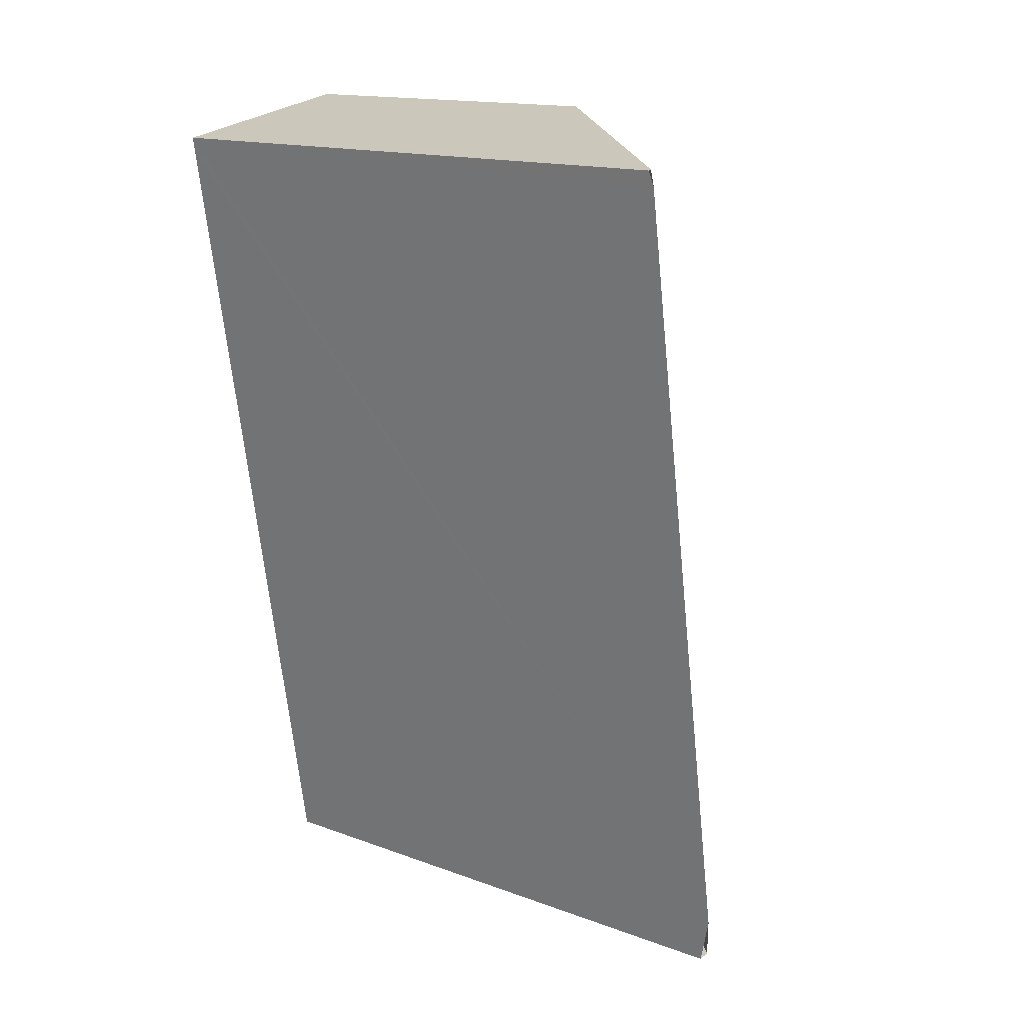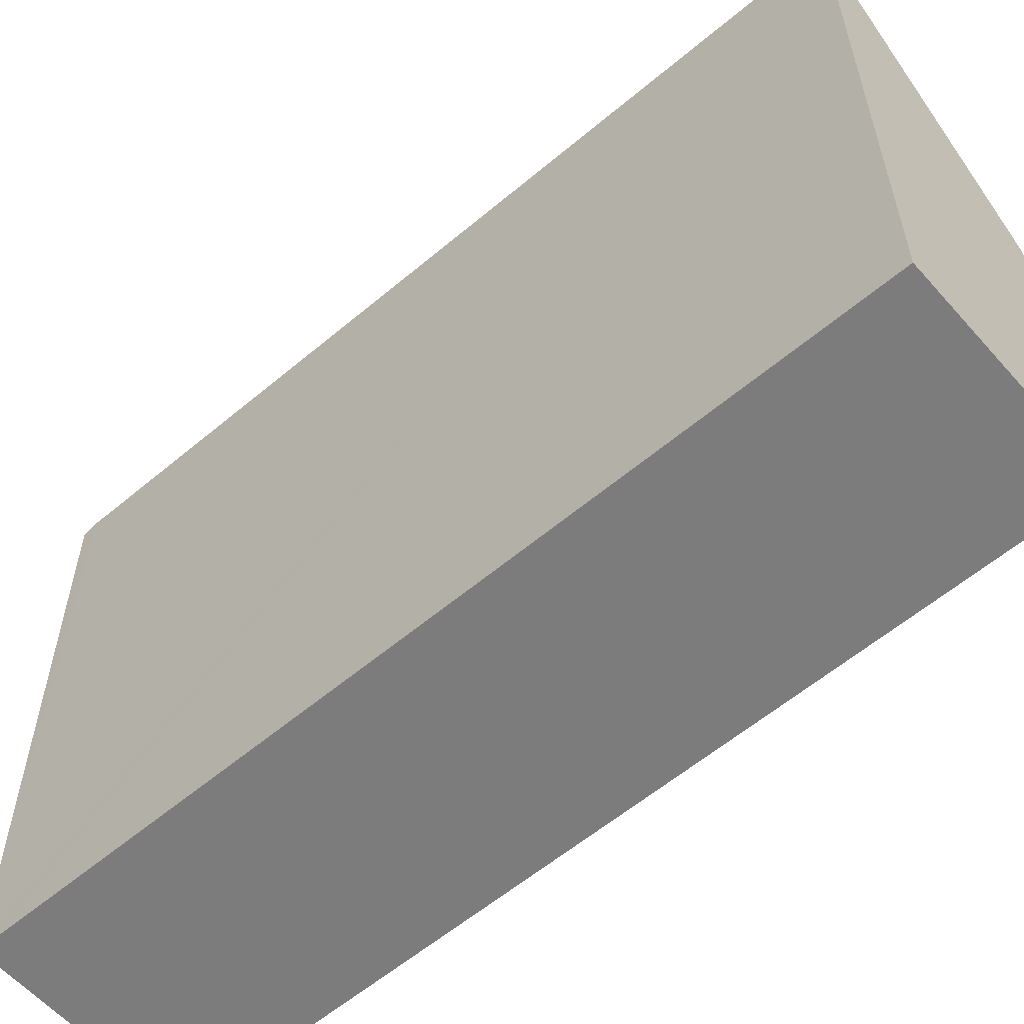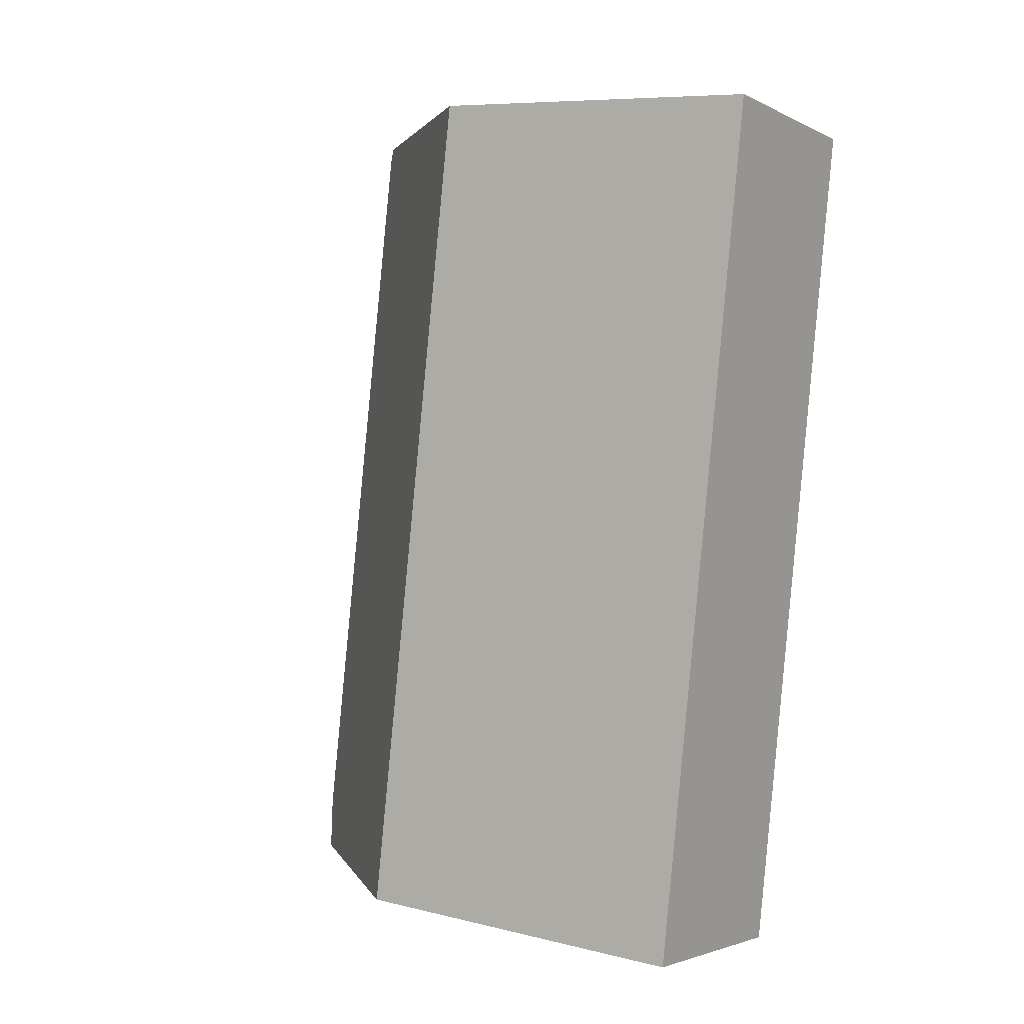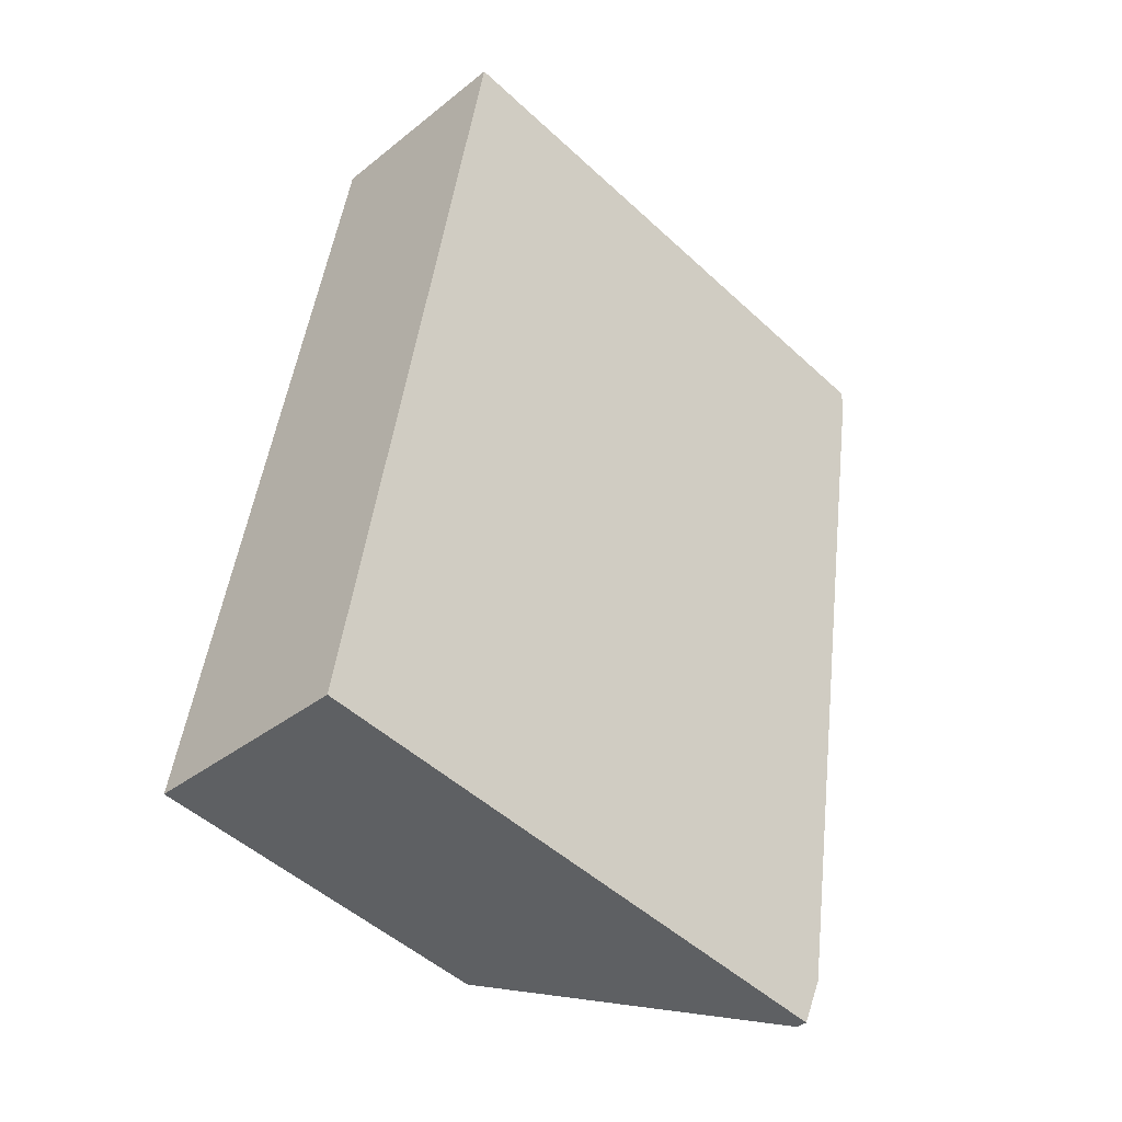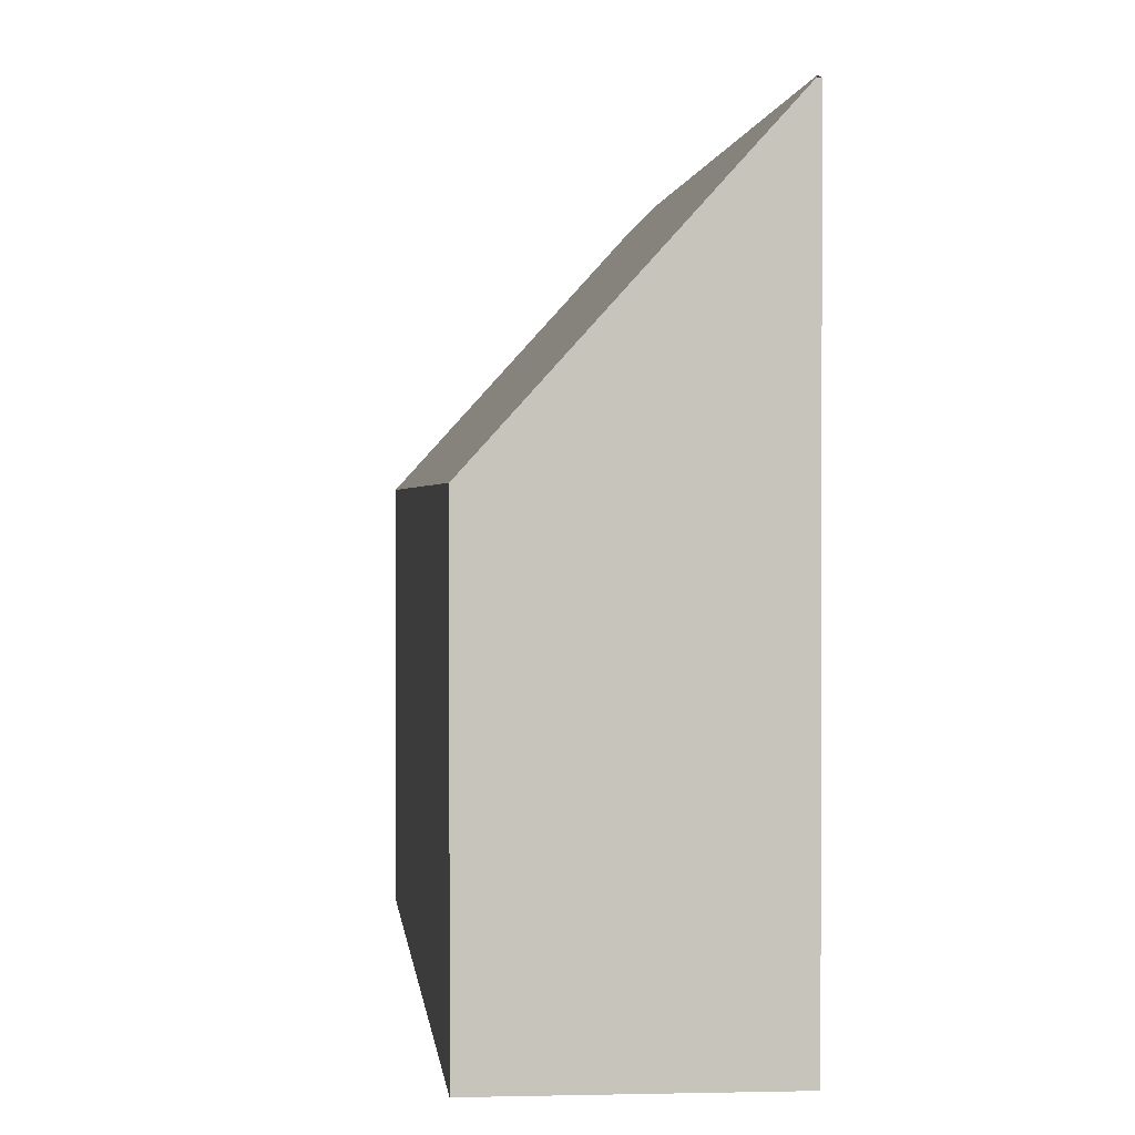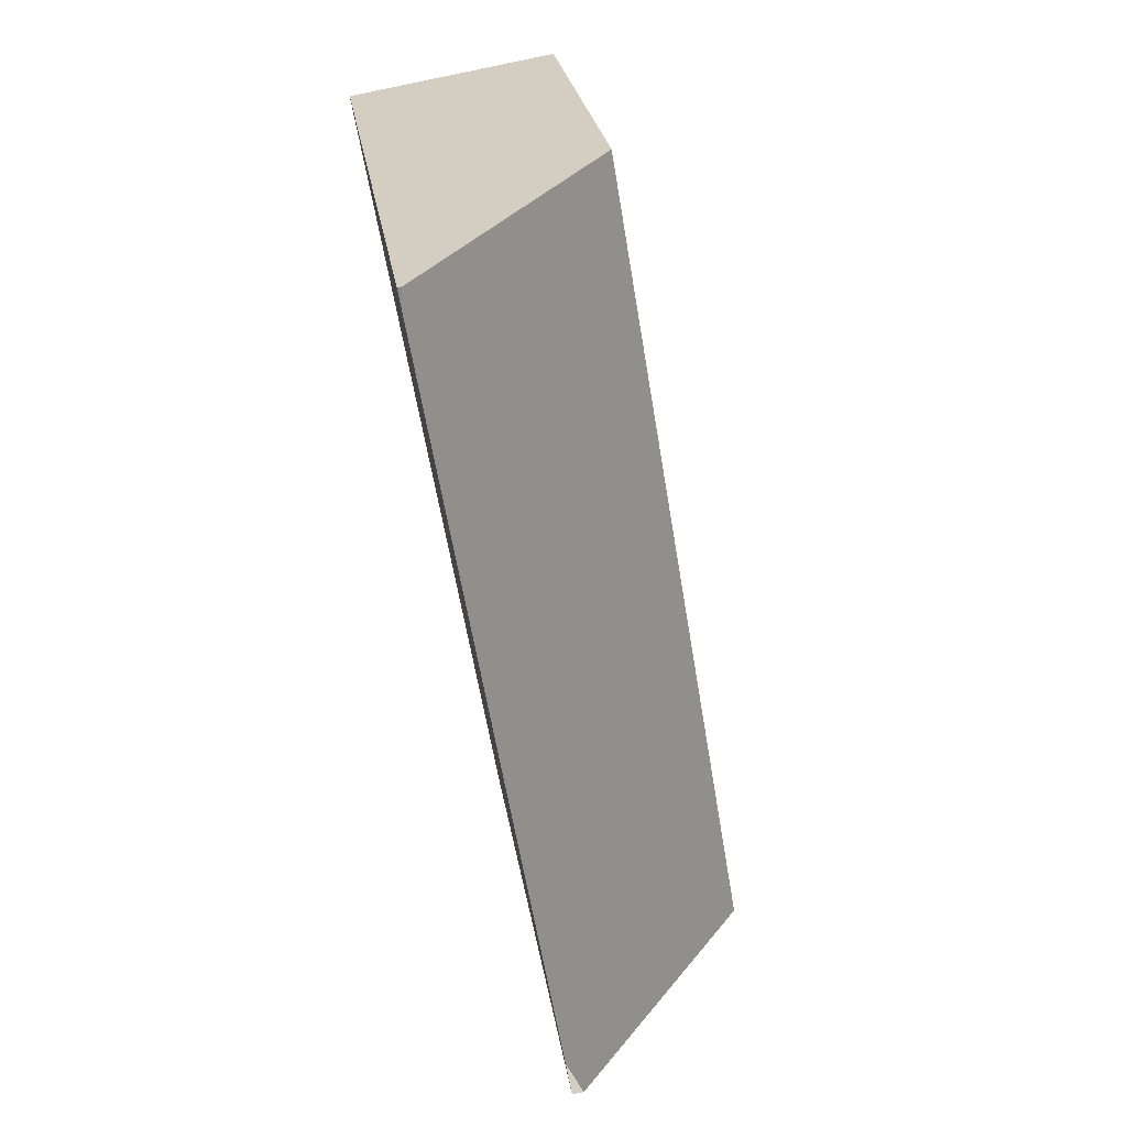
<metadata>
{"format":"obj","ext":"obj","renderer":"f3d","projection":"perspective","resolution":1024,"background":"white","views":[{"elev":15.5,"azim":127.5,"up":"+Z"},{"elev":-58.8,"azim":140.6,"up":"+Y"},{"elev":8.4,"azim":-56.5,"up":"+Z"},{"elev":-50.0,"azim":44.7,"up":"+Z"},{"elev":1.2,"azim":4.3,"up":"+Y"},{"elev":27.1,"azim":171.3,"up":"+Z"}]}
</metadata>
<code>
v  0 2.874 1.76e-16
v  1.799 4.807 0.118
v  1.635 4.702 -0.276
v  2.878 4.809 6.494
v  1.167 2.874 6.908
v  2.868 4.775 6.62
v  1.73 4.697 -0.292
v  1.73 1.788e-17 -0.292
v  0 0 0
v  1.635 1.69e-17 -0.276
v  1.167 -4.23e-16 6.908
v  2.898 4.776 6.615
v  2.898 -4.051e-16 6.615
v  2.868 -4.054e-16 6.62
v  2.878 -3.976e-16 6.494
v  1.799 -7.225e-18 0.118
g defaultobject
f 1 2 3
f 2 1 4
f 4 1 5
f 4 5 6
f 7 1 3
f 1 7 8
f 1 8 9
f 9 8 10
f 9 5 1
f 5 9 11
f 5 12 6
f 12 5 13
f 13 5 11
f 13 11 14
f 13 4 12
f 4 13 2
f 2 13 15
f 2 15 16
f 2 16 7
f 7 16 8
f 9 14 11
f 14 9 13
f 13 9 15
f 15 9 16
f 16 9 10
f 16 10 8

</code>
